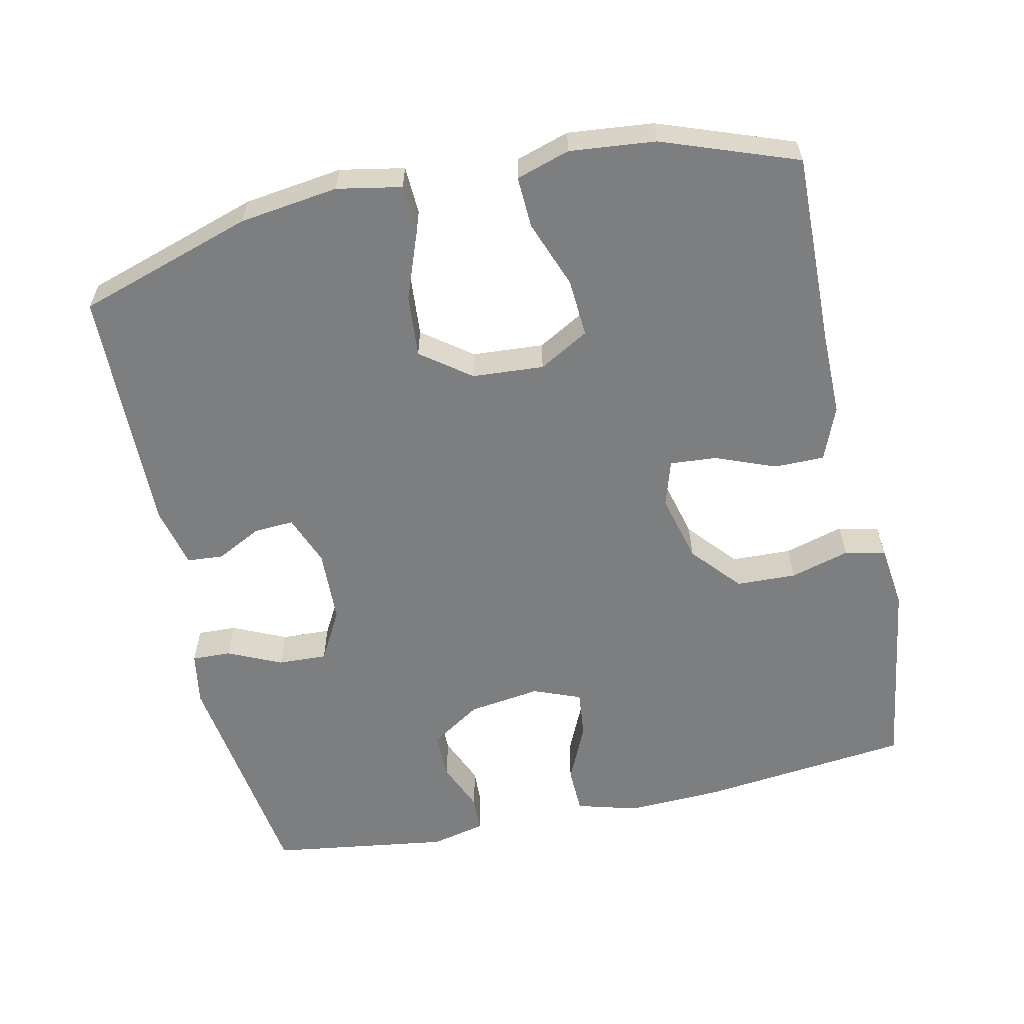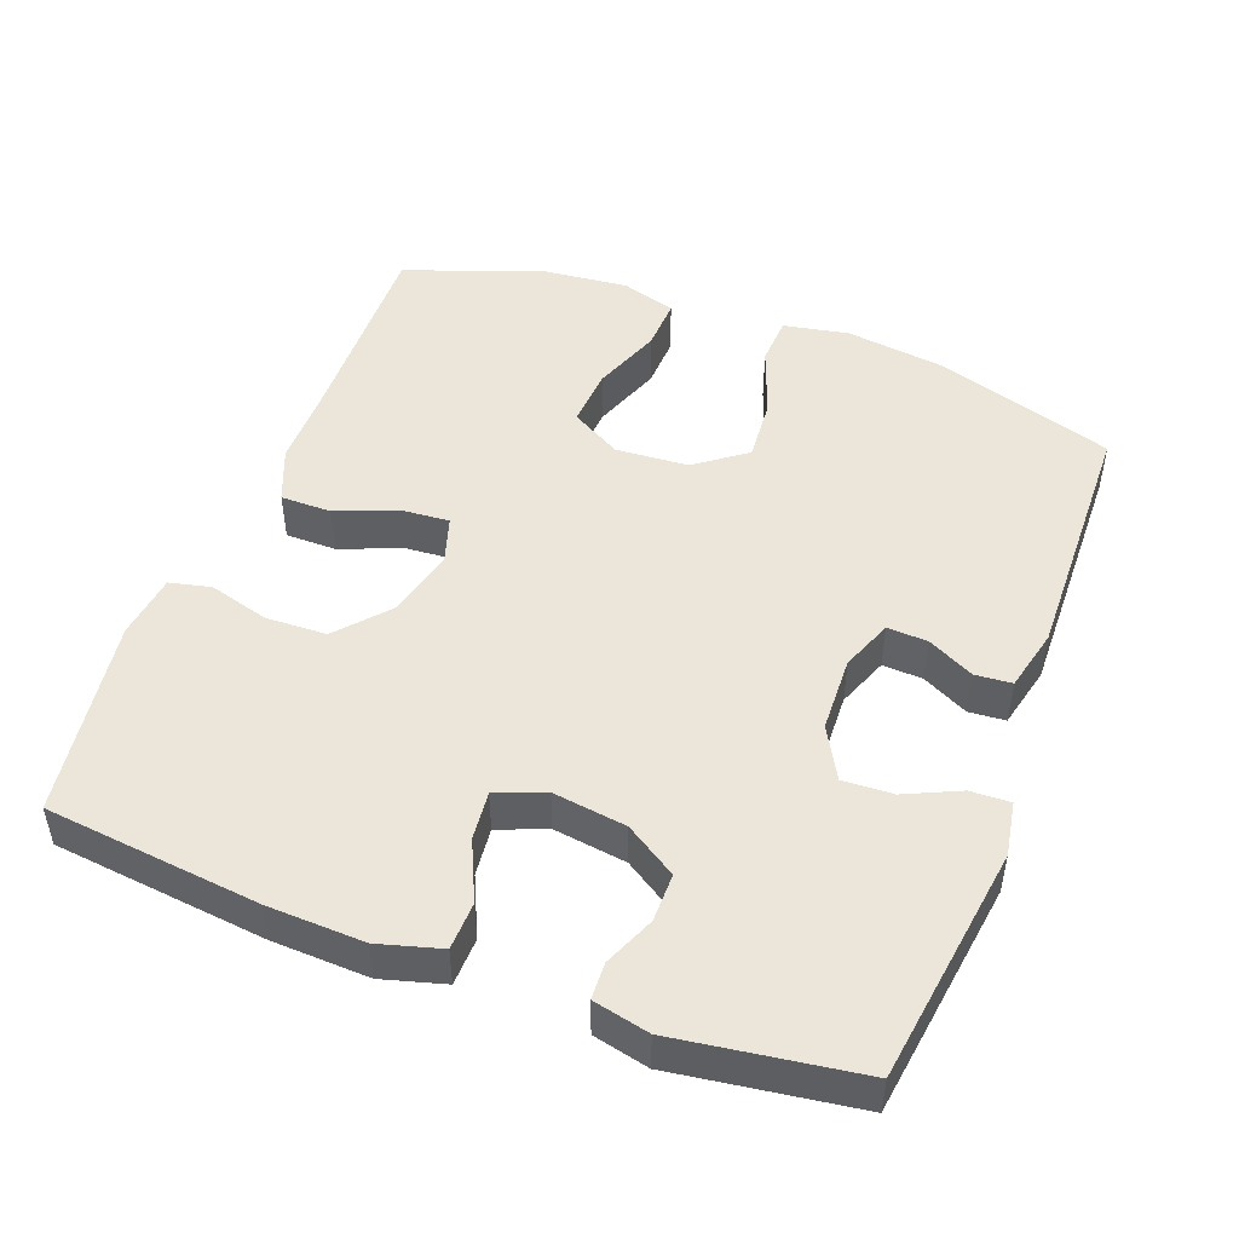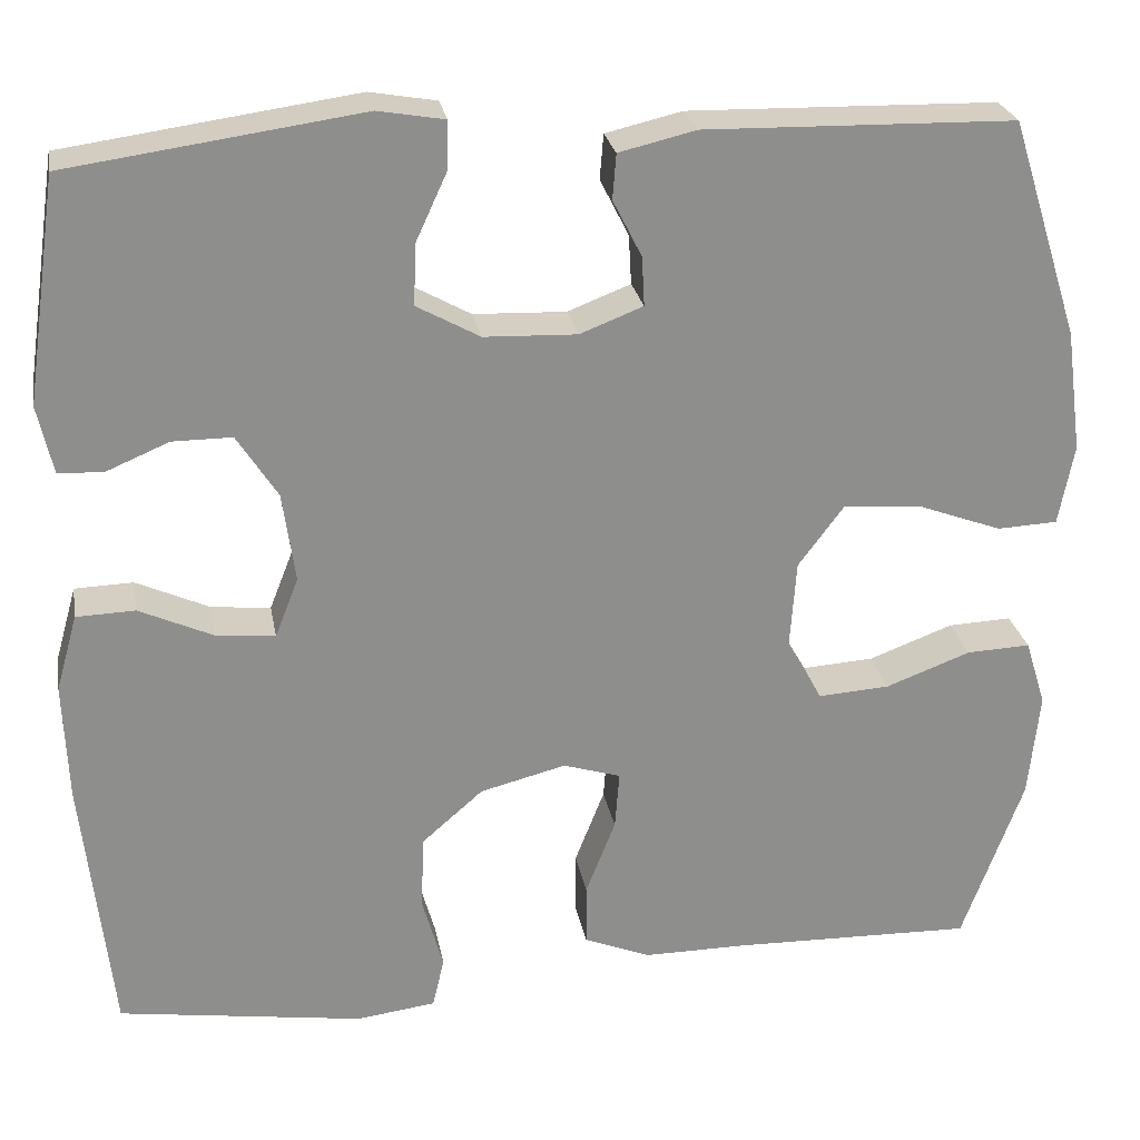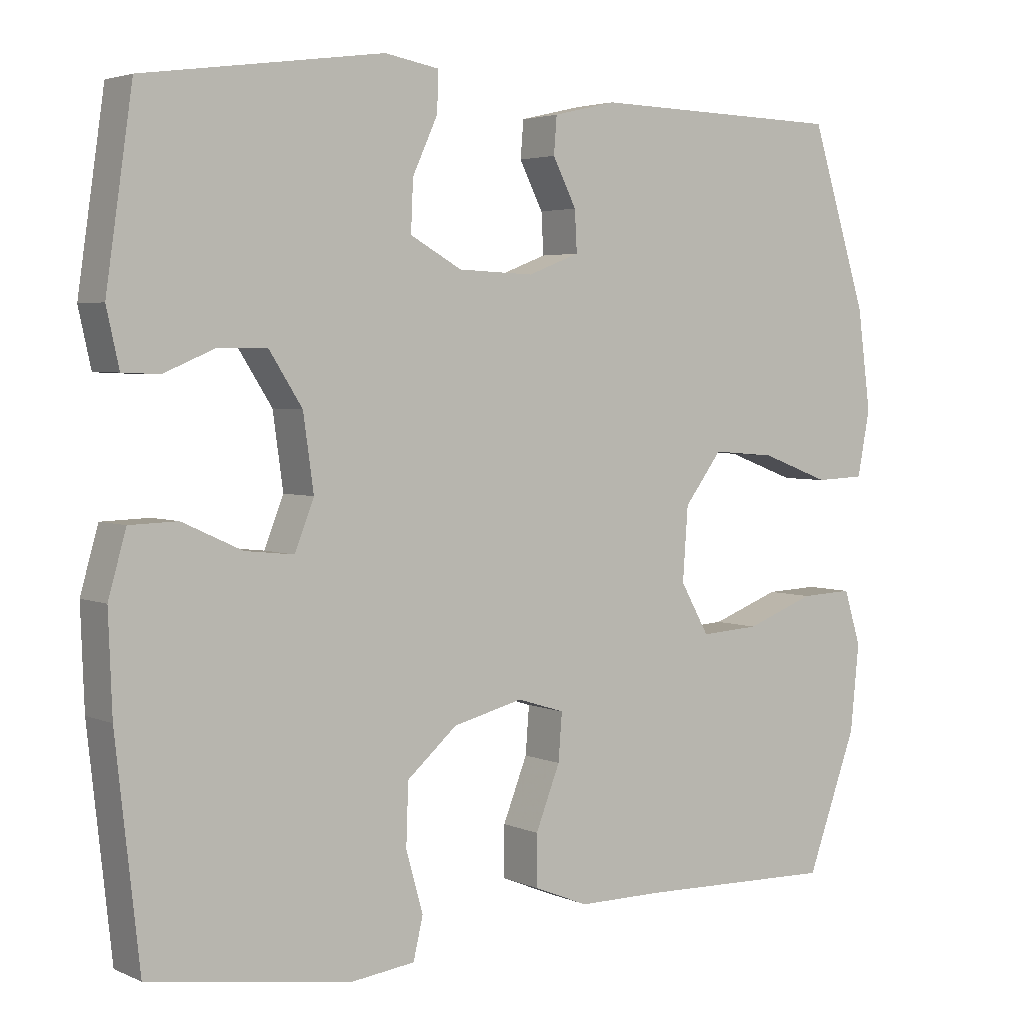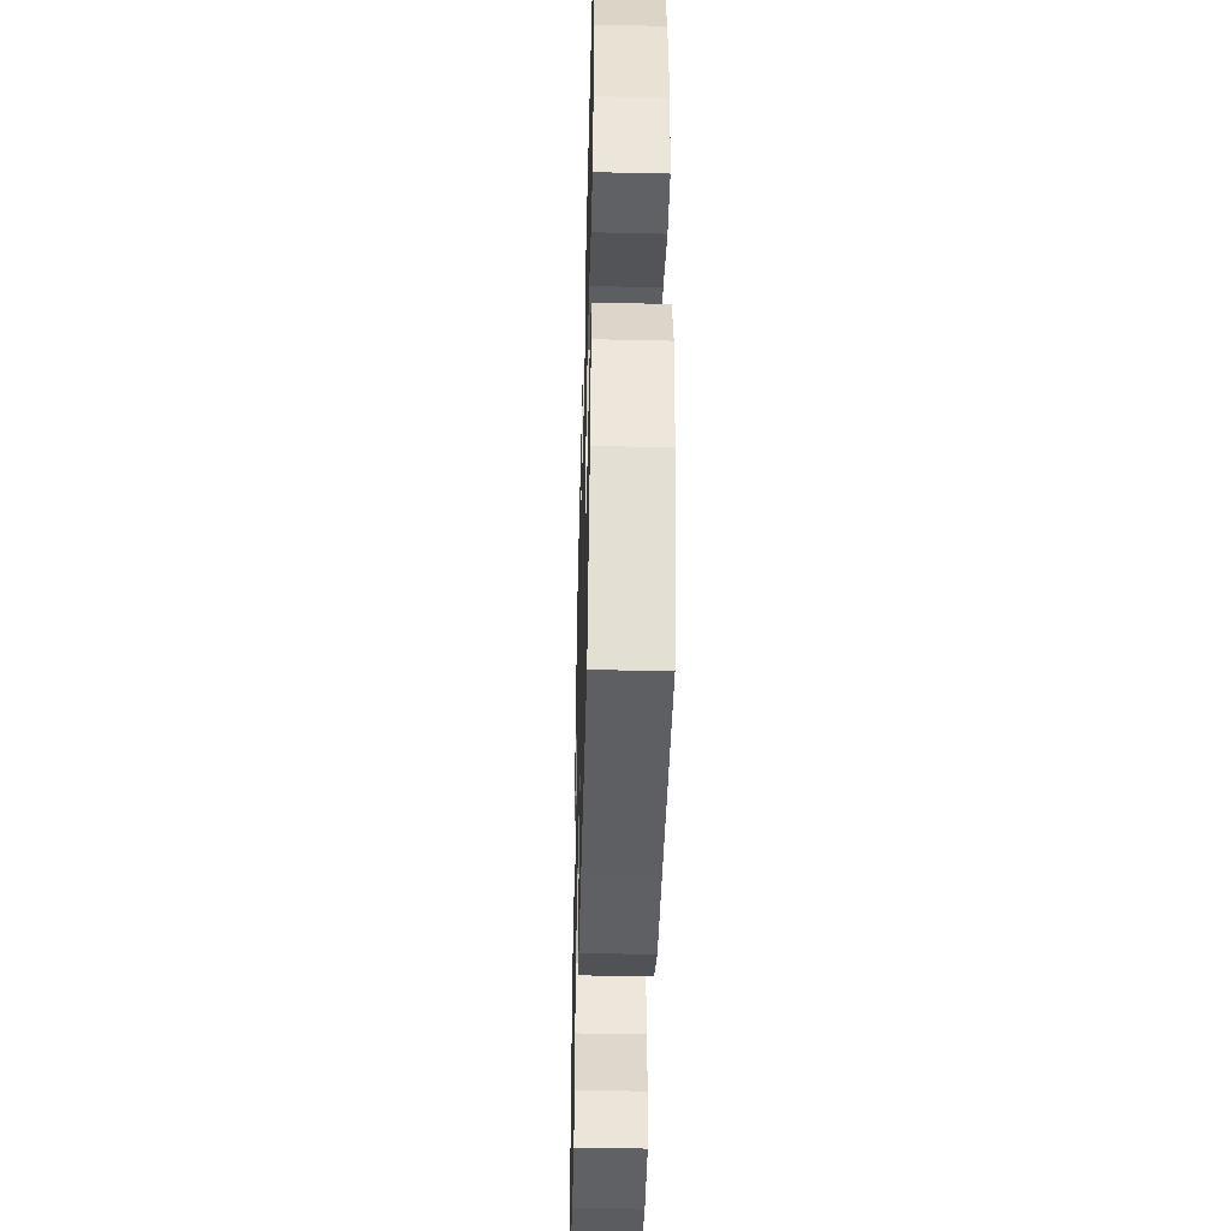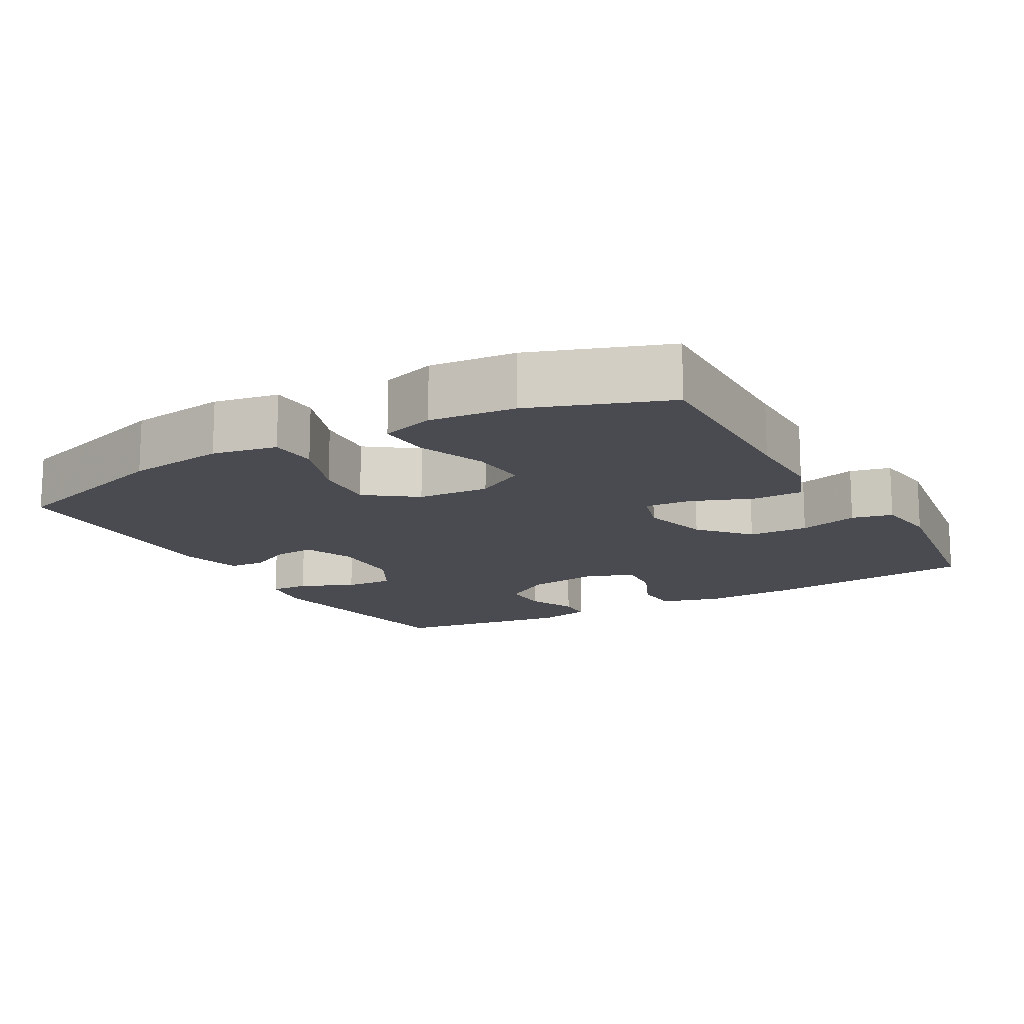
<metadata>
{"format":"obj","ext":"obj","renderer":"f3d","projection":"perspective","resolution":1024,"background":"white","views":[{"elev":-59.3,"azim":102.4,"up":"+Y"},{"elev":48.5,"azim":-69.3,"up":"+Y"},{"elev":25.6,"azim":-10.2,"up":"+Z"},{"elev":3.6,"azim":-35.3,"up":"+Z"},{"elev":-43.2,"azim":88.5,"up":"+Z"},{"elev":-14.6,"azim":119.8,"up":"+Y"}]}
</metadata>
<code>
v -0.5 0.07 -0.5
v -0.532 0.07 -0.208
v -0.537 0.07 -0.076
v -0.513 0.07 0.009
v -0.448 0.07 0.011
v -0.367 0.07 -0.026
v -0.301 0.07 -0.033
v -0.275 0.07 0.033
v -0.289 0.07 0.133
v -0.334 0.07 0.203
v -0.4 0.07 0.203
v -0.469 0.07 0.174
v -0.519 0.07 0.176
v -0.536 0.07 0.252
v -0.5 0.07 0.5
v -0.176 0.07 0.545
v -0.102 0.07 0.532
v -0.104 0.07 0.478
v -0.138 0.07 0.404
v -0.141 0.07 0.336
v -0.071 0.07 0.297
v 0.032 0.07 0.293
v 0.102 0.07 0.32
v 0.099 0.07 0.375
v 0.067 0.07 0.438
v 0.071 0.07 0.488
v 0.156 0.07 0.508
v 0.5 0.07 0.5
v 0.577 0.07 0.257
v 0.595 0.07 0.121
v 0.578 0.07 0.032
v 0.511 0.07 0.029
v 0.417 0.07 0.064
v 0.331 0.07 0.071
v 0.28 0.07 0.003
v 0.273 0.07 -0.096
v 0.312 0.07 -0.165
v 0.392 0.07 -0.16
v 0.486 0.07 -0.125
v 0.557 0.07 -0.122
v 0.58 0.07 -0.196
v 0.568 0.07 -0.314
v 0.5 0.07 -0.5
v 0.232 0.07 -0.493
v 0.116 0.07 -0.493
v 0.042 0.07 -0.463
v 0.042 0.07 -0.394
v 0.075 0.07 -0.31
v 0.08 0.07 -0.246
v 0.016 0.07 -0.226
v -0.079 0.07 -0.25
v -0.147 0.07 -0.309
v -0.15 0.07 -0.392
v -0.127 0.07 -0.474
v -0.14 0.07 -0.53
v -0.228 0.07 -0.541
v -0.5 0 -0.5
v -0.532 0 -0.208
v -0.537 0 -0.076
v -0.513 0 0.009
v -0.448 0 0.011
v -0.367 0 -0.026
v -0.301 0 -0.033
v -0.275 0 0.033
v -0.289 0 0.133
v -0.334 0 0.203
v -0.4 0 0.203
v -0.469 0 0.174
v -0.519 0 0.176
v -0.536 0 0.252
v -0.5 0 0.5
v -0.176 0 0.545
v -0.102 0 0.532
v -0.104 0 0.478
v -0.138 0 0.404
v -0.141 0 0.336
v -0.071 0 0.297
v 0.032 0 0.293
v 0.102 0 0.32
v 0.099 0 0.375
v 0.067 0 0.438
v 0.071 0 0.488
v 0.156 0 0.508
v 0.5 0 0.5
v 0.577 0 0.257
v 0.595 0 0.121
v 0.578 0 0.032
v 0.511 0 0.029
v 0.417 0 0.064
v 0.331 0 0.071
v 0.28 0 0.003
v 0.273 0 -0.096
v 0.312 0 -0.165
v 0.392 0 -0.16
v 0.486 0 -0.125
v 0.557 0 -0.122
v 0.58 0 -0.196
v 0.568 0 -0.314
v 0.5 0 -0.5
v 0.232 0 -0.493
v 0.116 0 -0.493
v 0.042 0 -0.463
v 0.042 0 -0.394
v 0.075 0 -0.31
v 0.08 0 -0.246
v 0.016 0 -0.226
v -0.079 0 -0.25
v -0.147 0 -0.309
v -0.15 0 -0.392
v -0.127 0 -0.474
v -0.14 0 -0.53
v -0.228 0 -0.541
f 53 54 55 56
f 52 53 56 1
f 51 52 1 2
f 50 51 2 3
f 45 46 47 48
f 44 45 48 49
f 43 44 49
f 42 43 49
f 41 42 49 50
f 38 39 40 41
f 37 38 41 50
f 30 31 32 33
f 30 33 34
f 29 30 34
f 28 29 34
f 27 28 34 35
f 24 25 26 27
f 23 24 27 35
f 16 17 18 19
f 16 19 20
f 15 16 20
f 14 15 20 21
f 11 12 13 14
f 10 11 14 21
f 3 4 5 6
f 3 6 7
f 36 37 50 3
f 22 23 35 36
f 9 10 21 22
f 8 9 22 36
f 7 8 36
f 3 7 36
f 112 111 110 109
f 57 112 109 108
f 58 57 108 107
f 59 58 107 106
f 104 103 102 101
f 105 104 101 100
f 105 100 99
f 105 99 98
f 106 105 98 97
f 97 96 95 94
f 106 97 94 93
f 89 88 87 86
f 90 89 86
f 90 86 85
f 90 85 84
f 91 90 84 83
f 83 82 81 80
f 91 83 80 79
f 75 74 73 72
f 76 75 72
f 76 72 71
f 77 76 71 70
f 70 69 68 67
f 77 70 67 66
f 62 61 60 59
f 63 62 59
f 59 106 93 92
f 92 91 79 78
f 78 77 66 65
f 92 78 65 64
f 92 64 63
f 92 63 59
f 1 57 58 2
f 2 58 59 3
f 3 59 60 4
f 4 60 61 5
f 5 61 62 6
f 6 62 63 7
f 7 63 64 8
f 8 64 65 9
f 9 65 66 10
f 10 66 67 11
f 11 67 68 12
f 12 68 69 13
f 13 69 70 14
f 14 70 71 15
f 15 71 72 16
f 16 72 73 17
f 17 73 74 18
f 18 74 75 19
f 19 75 76 20
f 20 76 77 21
f 21 77 78 22
f 22 78 79 23
f 23 79 80 24
f 24 80 81 25
f 25 81 82 26
f 26 82 83 27
f 27 83 84 28
f 28 84 85 29
f 29 85 86 30
f 30 86 87 31
f 31 87 88 32
f 32 88 89 33
f 33 89 90 34
f 34 90 91 35
f 35 91 92 36
f 36 92 93 37
f 37 93 94 38
f 38 94 95 39
f 39 95 96 40
f 40 96 97 41
f 41 97 98 42
f 42 98 99 43
f 43 99 100 44
f 44 100 101 45
f 45 101 102 46
f 46 102 103 47
f 47 103 104 48
f 48 104 105 49
f 49 105 106 50
f 50 106 107 51
f 51 107 108 52
f 52 108 109 53
f 53 109 110 54
f 54 110 111 55
f 55 111 112 56
f 56 112 57 1

</code>
